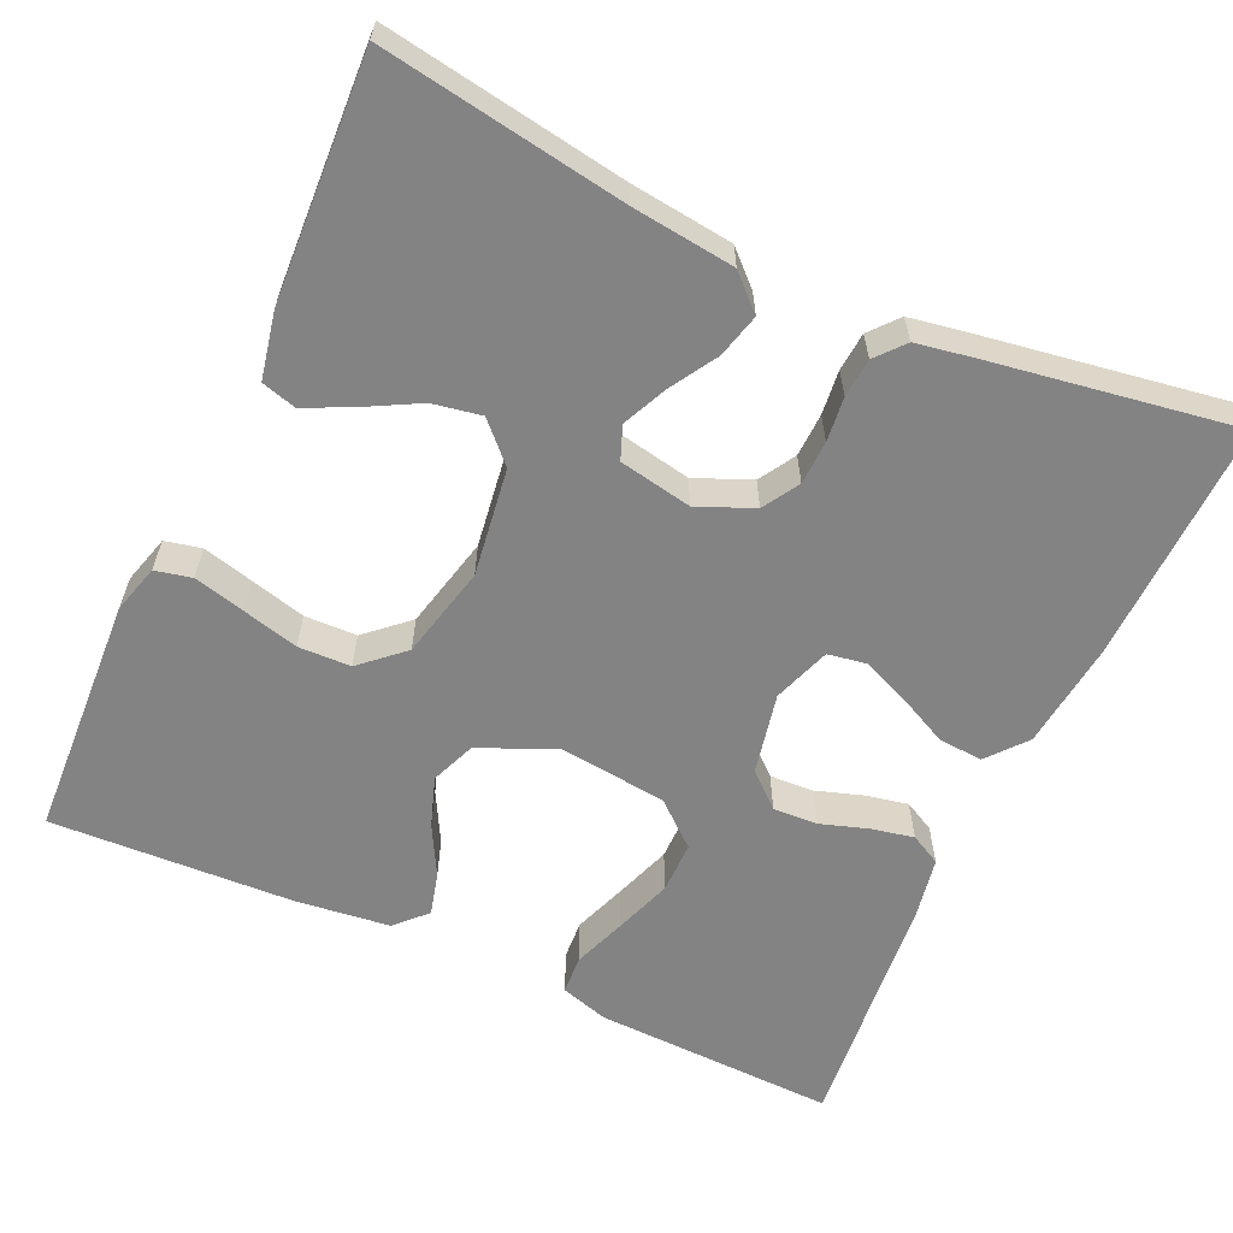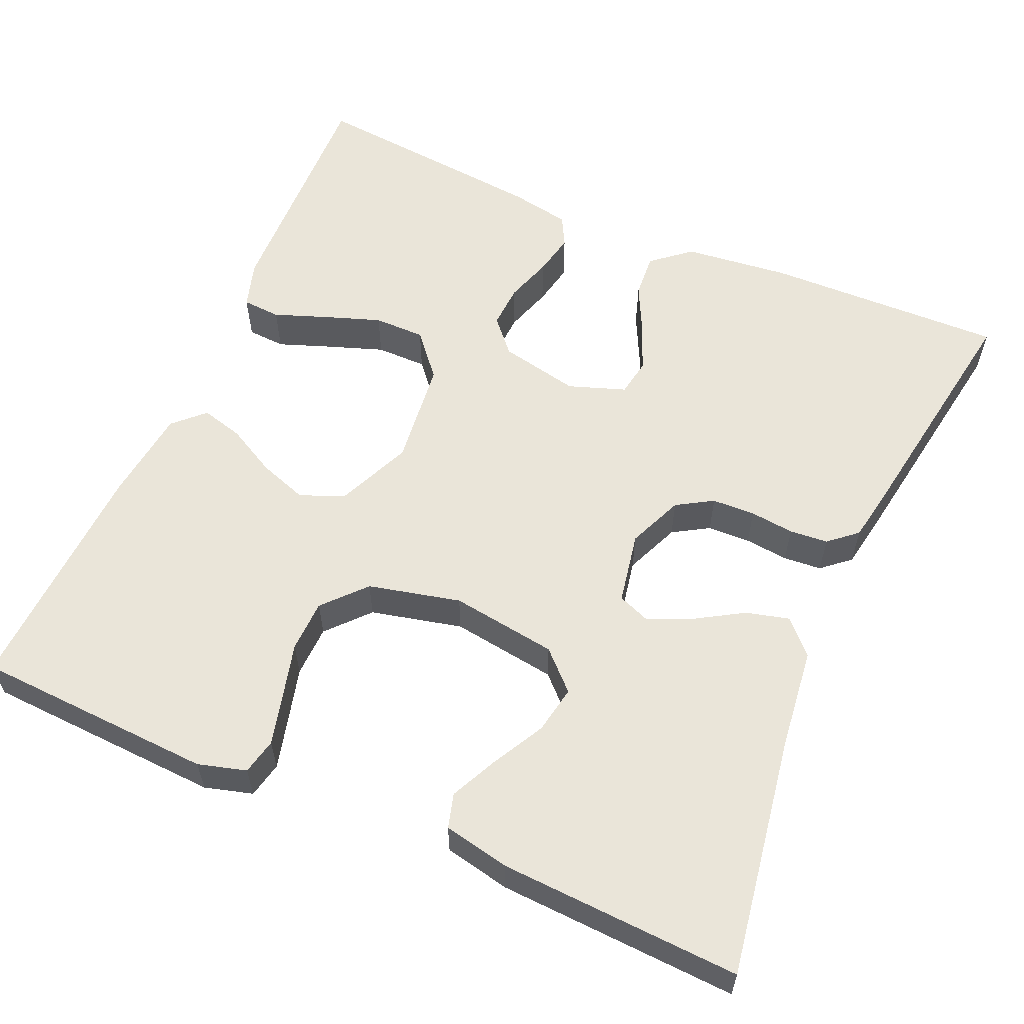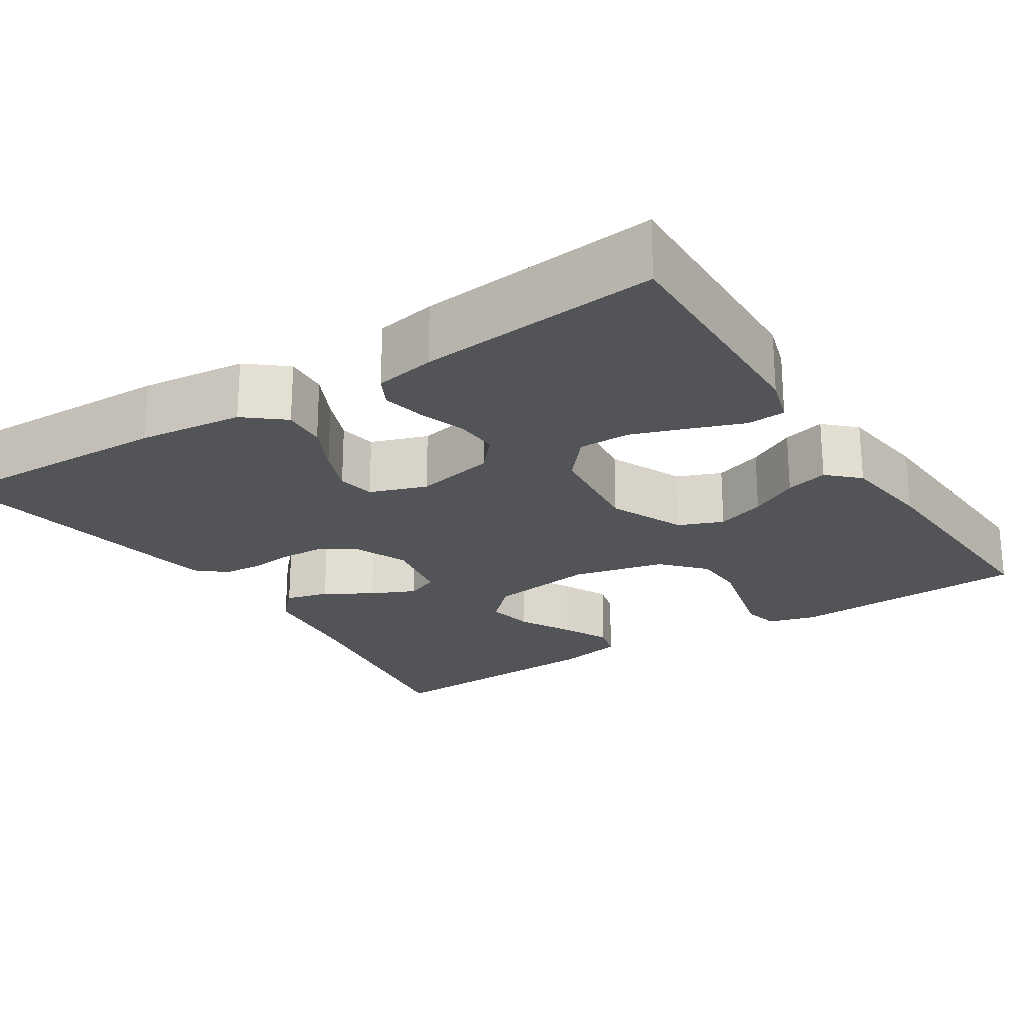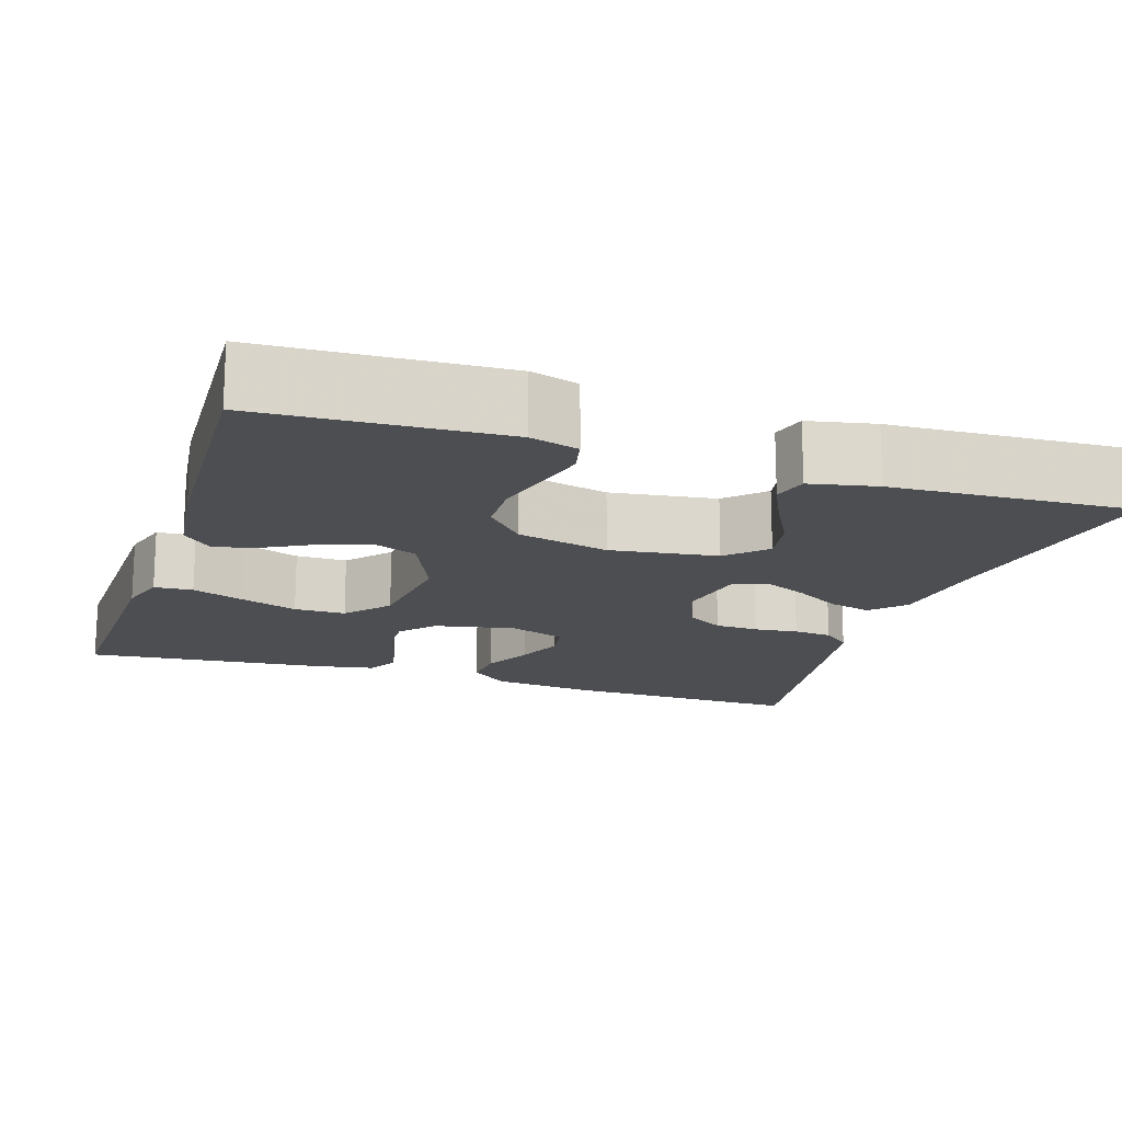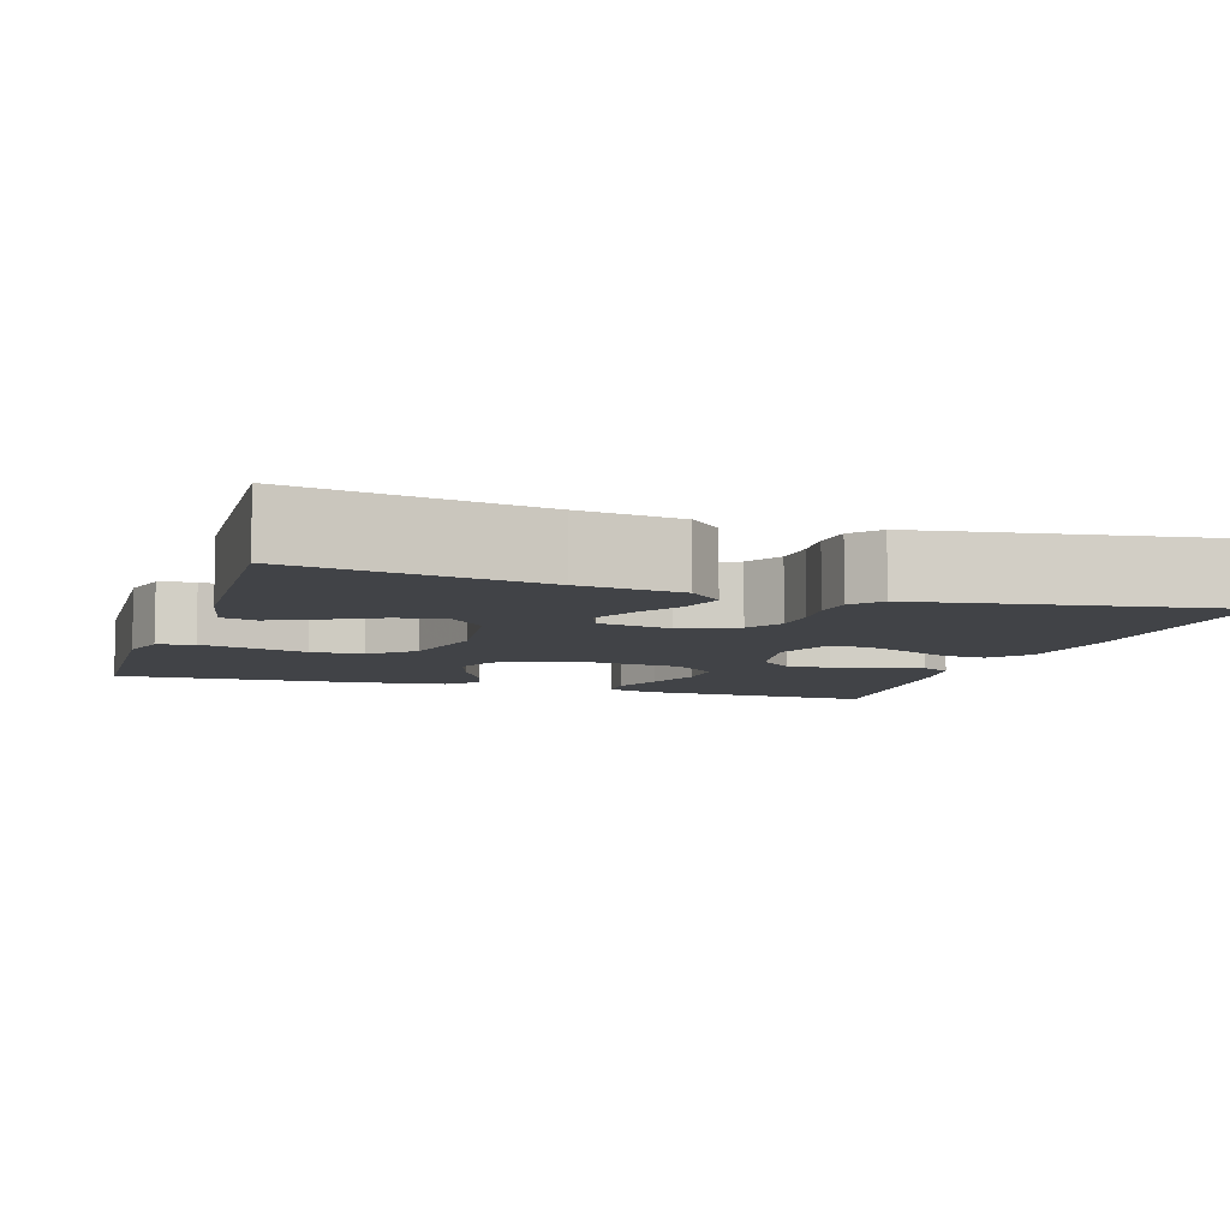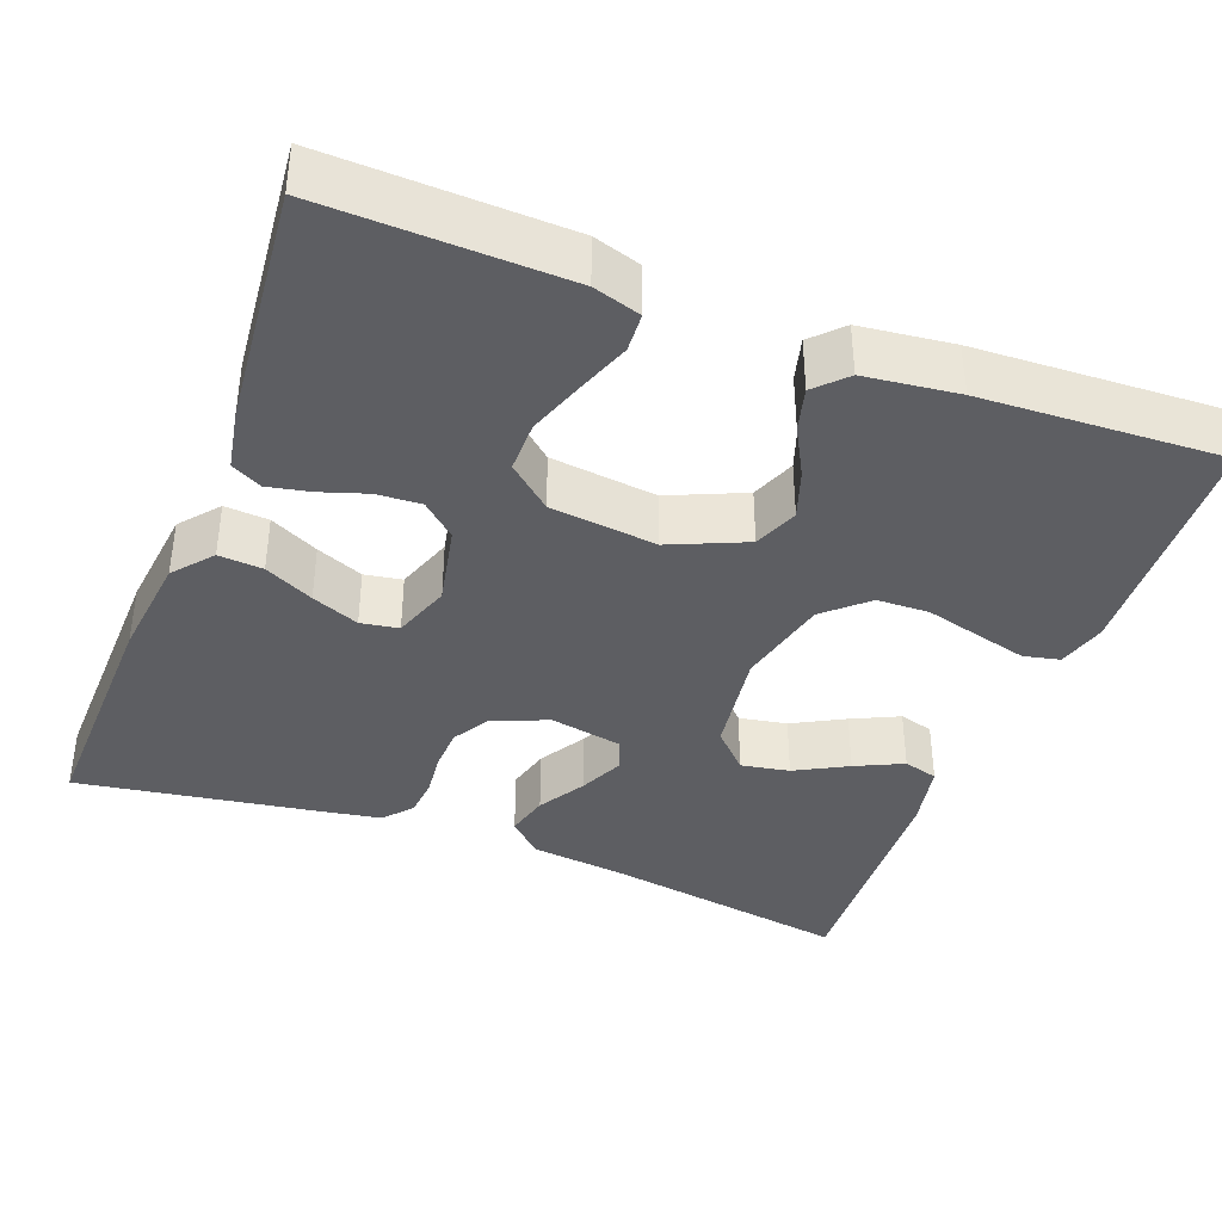
<metadata>
{"format":"obj","ext":"obj","renderer":"f3d","projection":"perspective","resolution":1024,"background":"white","views":[{"elev":-61.0,"azim":155.4,"up":"+Y"},{"elev":58.4,"azim":113.6,"up":"+Y"},{"elev":-22.8,"azim":-57.1,"up":"+Y"},{"elev":-16.6,"azim":71.9,"up":"+Y"},{"elev":-7.3,"azim":162.0,"up":"+Y"},{"elev":-38.8,"azim":-20.9,"up":"+Y"}]}
</metadata>
<code>
v -0.5 0.07 -0.5
v -0.492 0.07 -0.2
v -0.477 0.07 -0.069
v -0.437 0.07 -0.021
v -0.382 0.07 -0.025
v -0.321 0.07 -0.055
v -0.262 0.07 -0.079
v -0.215 0.07 -0.071
v -0.19 0.07 0
v -0.211 0.07 0.1
v -0.253 0.07 0.137
v -0.308 0.07 0.134
v -0.366 0.07 0.115
v -0.419 0.07 0.104
v -0.457 0.07 0.124
v -0.471 0.07 0.2
v -0.5 0.07 0.5
v -0.2 0.07 0.491
v -0.141 0.07 0.473
v -0.138 0.07 0.425
v -0.162 0.07 0.36
v -0.187 0.07 0.289
v -0.187 0.07 0.225
v -0.133 0.07 0.179
v 0 0.07 0.164
v 0.094 0.07 0.205
v 0.116 0.07 0.26
v 0.095 0.07 0.321
v 0.062 0.07 0.382
v 0.048 0.07 0.435
v 0.084 0.07 0.472
v 0.2 0.07 0.486
v 0.5 0.07 0.5
v 0.515 0.07 0.2
v 0.498 0.07 0.14
v 0.453 0.07 0.13
v 0.39 0.07 0.146
v 0.321 0.07 0.164
v 0.256 0.07 0.162
v 0.204 0.07 0.115
v 0.177 0.07 0
v 0.196 0.07 -0.133
v 0.241 0.07 -0.179
v 0.301 0.07 -0.168
v 0.366 0.07 -0.133
v 0.425 0.07 -0.105
v 0.468 0.07 -0.117
v 0.485 0.07 -0.2
v 0.5 0.07 -0.5
v 0.2 0.07 -0.452
v 0.073 0.07 -0.437
v 0.032 0.07 -0.398
v 0.046 0.07 -0.344
v 0.081 0.07 -0.286
v 0.106 0.07 -0.231
v 0.09 0.07 -0.19
v 0 0.07 -0.173
v -0.069 0.07 -0.202
v -0.096 0.07 -0.247
v -0.098 0.07 -0.301
v -0.092 0.07 -0.356
v -0.096 0.07 -0.404
v -0.126 0.07 -0.439
v -0.2 0.07 -0.452
v -0.5 0 -0.5
v -0.492 0 -0.2
v -0.477 0 -0.069
v -0.437 0 -0.021
v -0.382 0 -0.025
v -0.321 0 -0.055
v -0.262 0 -0.079
v -0.215 0 -0.071
v -0.19 0 0
v -0.211 0 0.1
v -0.253 0 0.137
v -0.308 0 0.134
v -0.366 0 0.115
v -0.419 0 0.104
v -0.457 0 0.124
v -0.471 0 0.2
v -0.5 0 0.5
v -0.2 0 0.491
v -0.141 0 0.473
v -0.138 0 0.425
v -0.162 0 0.36
v -0.187 0 0.289
v -0.187 0 0.225
v -0.133 0 0.179
v 0 0 0.164
v 0.094 0 0.205
v 0.116 0 0.26
v 0.095 0 0.321
v 0.062 0 0.382
v 0.048 0 0.435
v 0.084 0 0.472
v 0.2 0 0.486
v 0.5 0 0.5
v 0.515 0 0.2
v 0.498 0 0.14
v 0.453 0 0.13
v 0.39 0 0.146
v 0.321 0 0.164
v 0.256 0 0.162
v 0.204 0 0.115
v 0.177 0 0
v 0.196 0 -0.133
v 0.241 0 -0.179
v 0.301 0 -0.168
v 0.366 0 -0.133
v 0.425 0 -0.105
v 0.468 0 -0.117
v 0.485 0 -0.2
v 0.5 0 -0.5
v 0.2 0 -0.452
v 0.073 0 -0.437
v 0.032 0 -0.398
v 0.046 0 -0.344
v 0.081 0 -0.286
v 0.106 0 -0.231
v 0.09 0 -0.19
v 0 0 -0.173
v -0.069 0 -0.202
v -0.096 0 -0.247
v -0.098 0 -0.301
v -0.092 0 -0.356
v -0.096 0 -0.404
v -0.126 0 -0.439
v -0.2 0 -0.452
f 4 5 6
f 3 4 6
f 2 3 6
f 1 2 6
f 64 1 6
f 63 64 6
f 62 63 6
f 61 62 6
f 60 61 6
f 59 60 6 7
f 58 59 7 8
f 57 58 8 9
f 56 57 9 10
f 52 53 54
f 51 52 54
f 50 51 54
f 50 54 55
f 48 49 50
f 47 48 50
f 46 47 50
f 45 46 50
f 44 45 50
f 43 44 50 55
f 42 43 55 56
f 36 37 38
f 35 36 38
f 34 35 38
f 33 34 38
f 32 33 38
f 31 32 38
f 30 31 38
f 29 30 38
f 28 29 38
f 27 28 38 39
f 26 27 39 40
f 19 20 21
f 18 19 21
f 17 18 21
f 16 17 21
f 15 16 21
f 14 15 21
f 13 14 21
f 12 13 21
f 11 12 21 22
f 10 11 22 23
f 41 42 56 10
f 25 26 40 41
f 24 25 41 10
f 10 23 24
f 70 69 68
f 70 68 67
f 70 67 66
f 70 66 65
f 70 65 128
f 70 128 127
f 70 127 126
f 70 126 125
f 70 125 124
f 71 70 124 123
f 72 71 123 122
f 73 72 122 121
f 74 73 121 120
f 118 117 116
f 118 116 115
f 118 115 114
f 119 118 114
f 114 113 112
f 114 112 111
f 114 111 110
f 114 110 109
f 114 109 108
f 119 114 108 107
f 120 119 107 106
f 102 101 100
f 102 100 99
f 102 99 98
f 102 98 97
f 102 97 96
f 102 96 95
f 102 95 94
f 102 94 93
f 102 93 92
f 103 102 92 91
f 104 103 91 90
f 85 84 83
f 85 83 82
f 85 82 81
f 85 81 80
f 85 80 79
f 85 79 78
f 85 78 77
f 85 77 76
f 86 85 76 75
f 87 86 75 74
f 74 120 106 105
f 105 104 90 89
f 74 105 89 88
f 88 87 74
f 1 65 66 2
f 2 66 67 3
f 3 67 68 4
f 4 68 69 5
f 5 69 70 6
f 6 70 71 7
f 7 71 72 8
f 8 72 73 9
f 9 73 74 10
f 10 74 75 11
f 11 75 76 12
f 12 76 77 13
f 13 77 78 14
f 14 78 79 15
f 15 79 80 16
f 16 80 81 17
f 17 81 82 18
f 18 82 83 19
f 19 83 84 20
f 20 84 85 21
f 21 85 86 22
f 22 86 87 23
f 23 87 88 24
f 24 88 89 25
f 25 89 90 26
f 26 90 91 27
f 27 91 92 28
f 28 92 93 29
f 29 93 94 30
f 30 94 95 31
f 31 95 96 32
f 32 96 97 33
f 33 97 98 34
f 34 98 99 35
f 35 99 100 36
f 36 100 101 37
f 37 101 102 38
f 38 102 103 39
f 39 103 104 40
f 40 104 105 41
f 41 105 106 42
f 42 106 107 43
f 43 107 108 44
f 44 108 109 45
f 45 109 110 46
f 46 110 111 47
f 47 111 112 48
f 48 112 113 49
f 49 113 114 50
f 50 114 115 51
f 51 115 116 52
f 52 116 117 53
f 53 117 118 54
f 54 118 119 55
f 55 119 120 56
f 56 120 121 57
f 57 121 122 58
f 58 122 123 59
f 59 123 124 60
f 60 124 125 61
f 61 125 126 62
f 62 126 127 63
f 63 127 128 64
f 64 128 65 1

</code>
